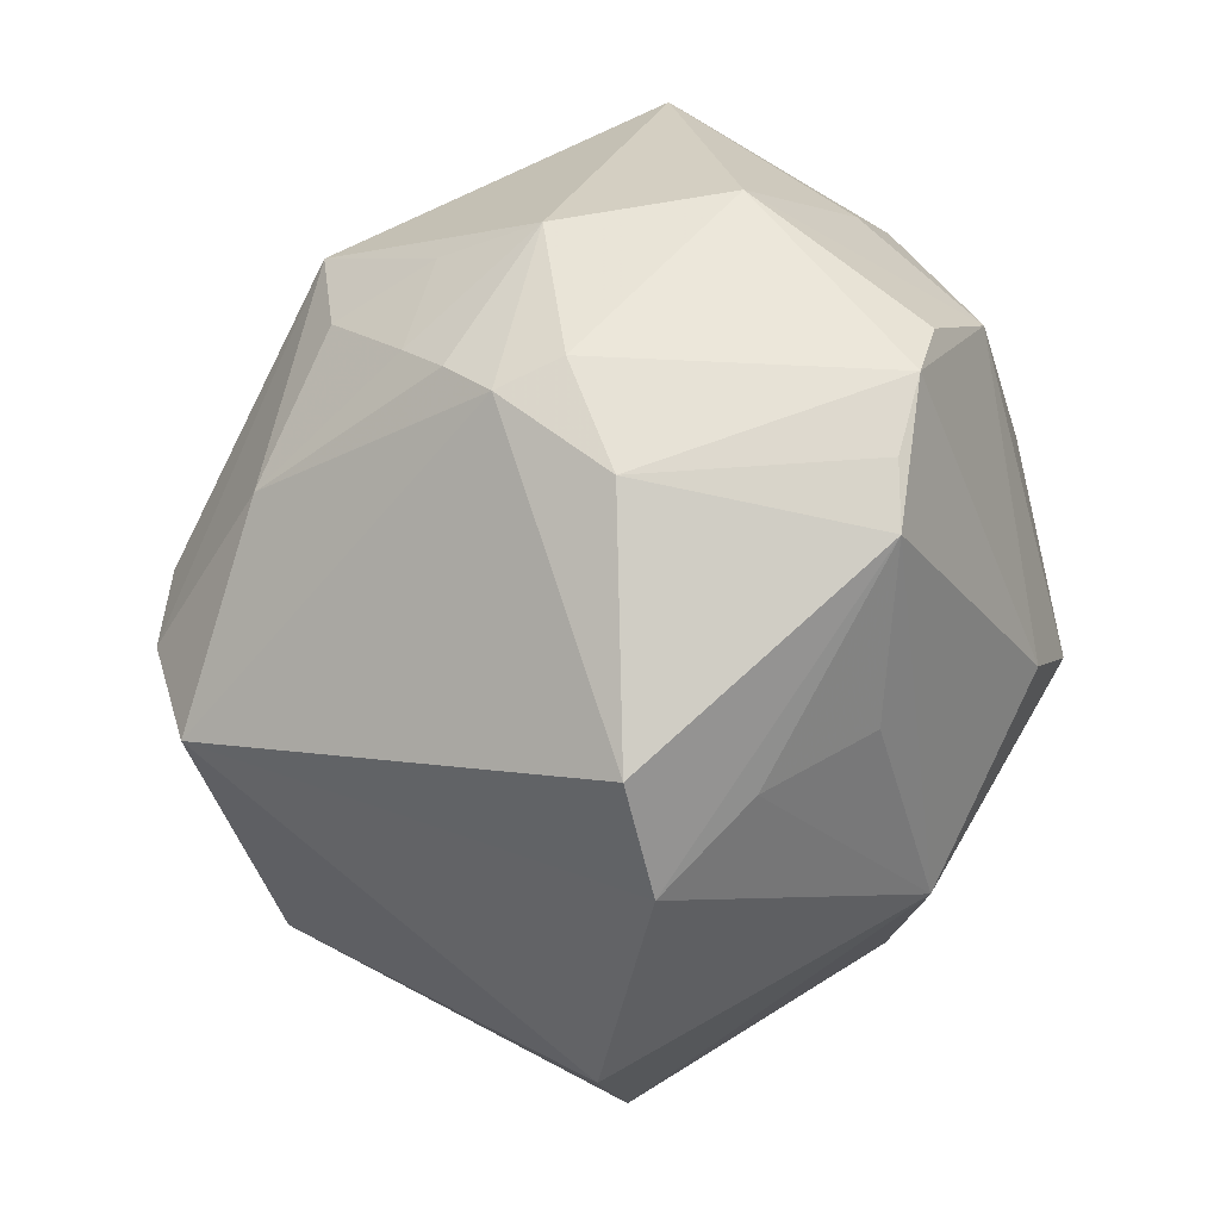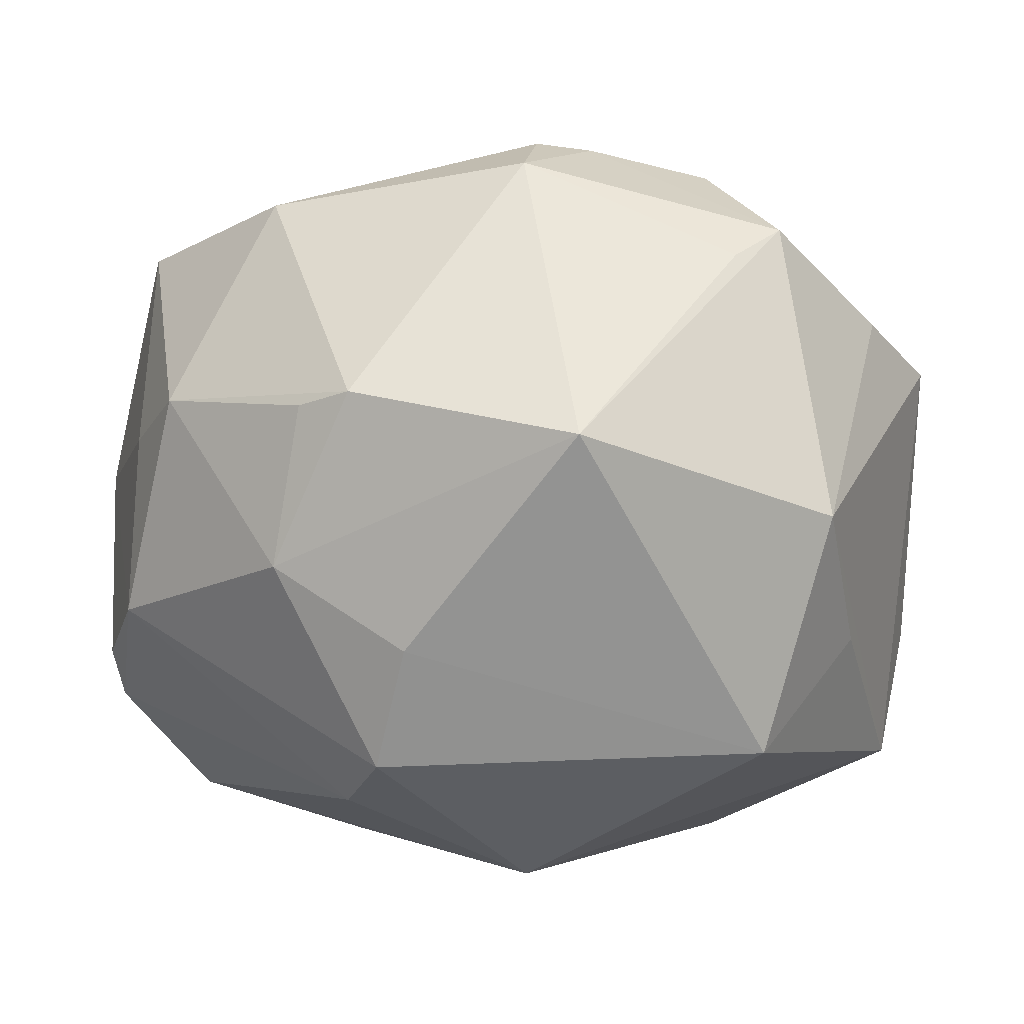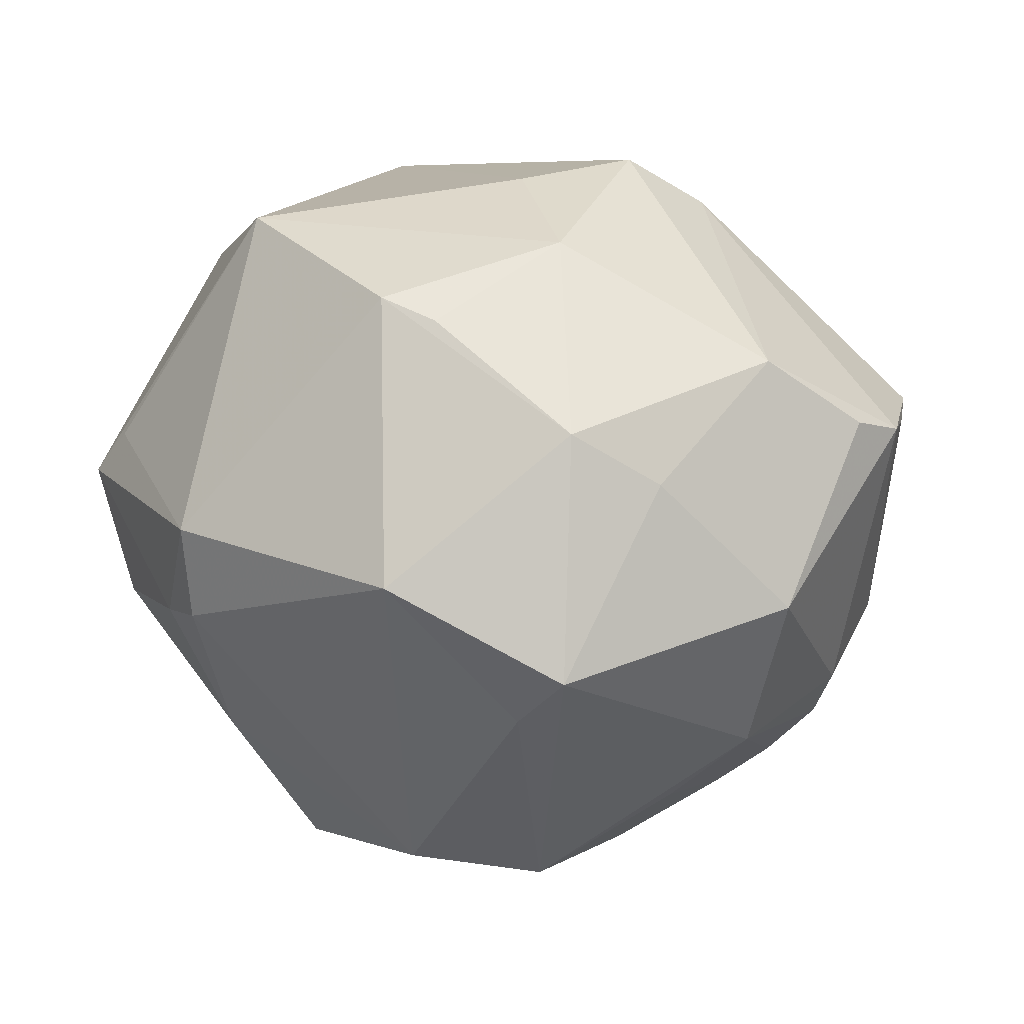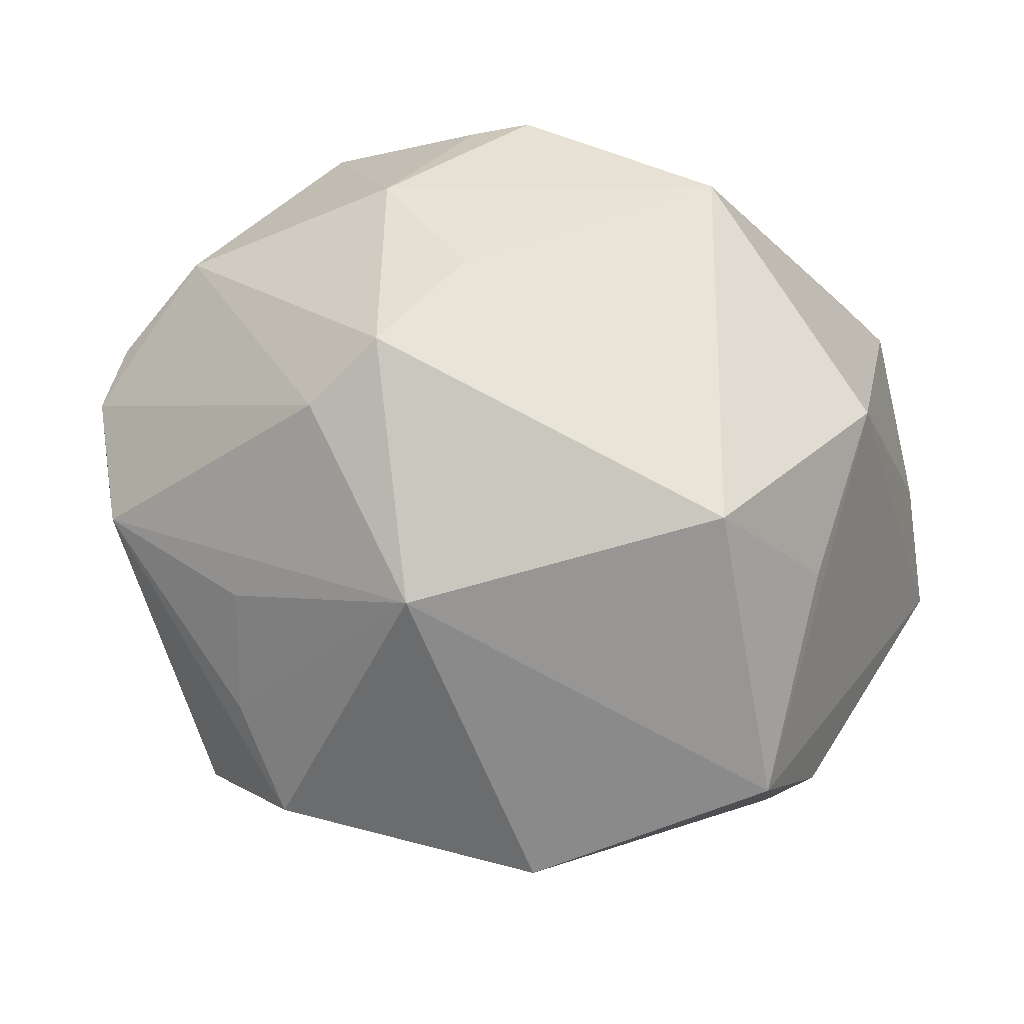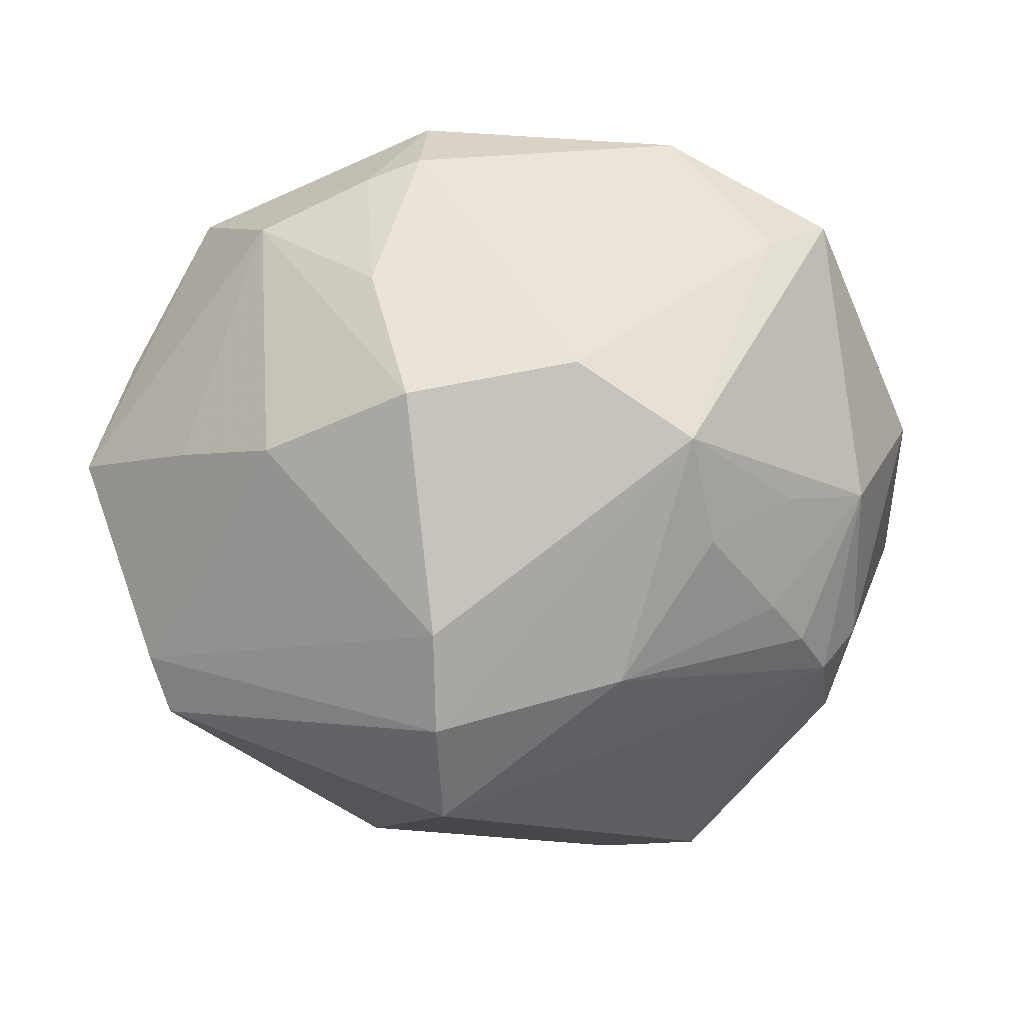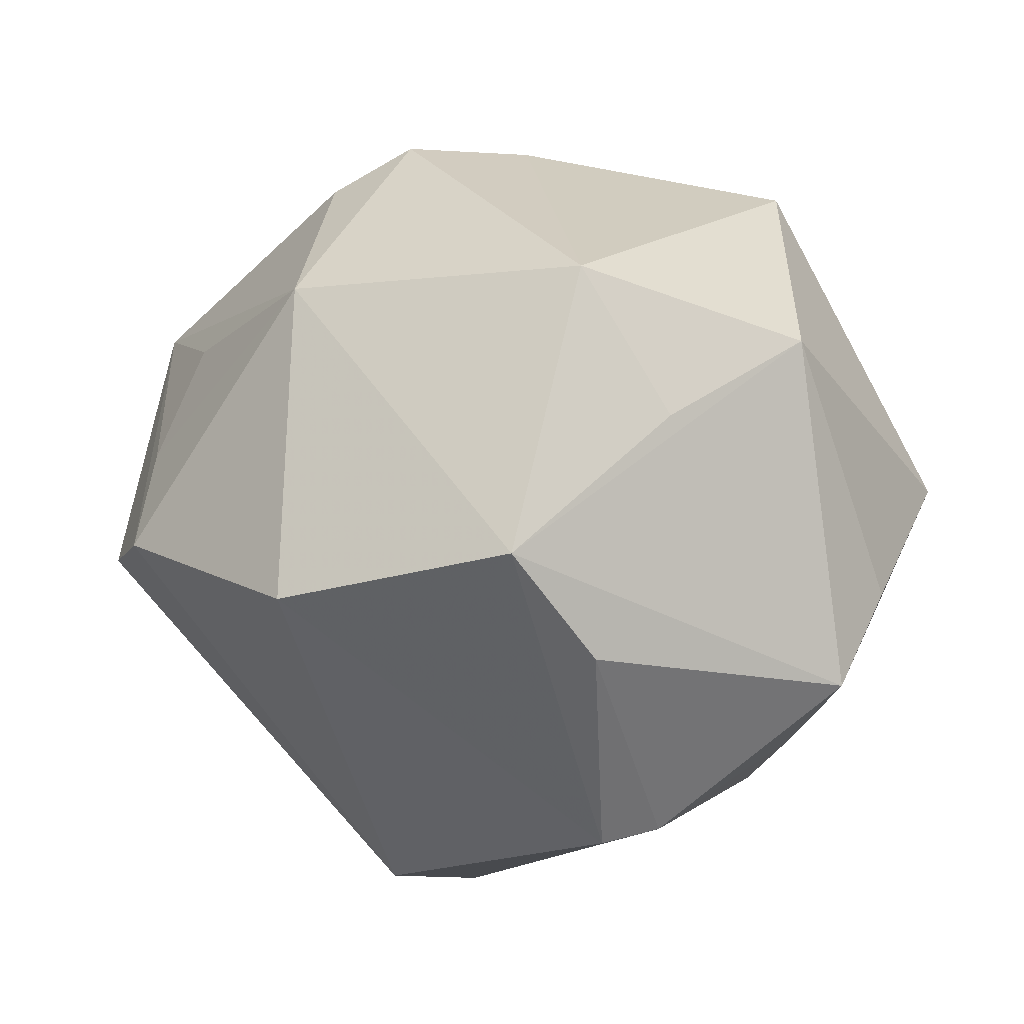
<metadata>
{"format":"obj","ext":"obj","renderer":"f3d","projection":"perspective","resolution":1024,"background":"white","views":[{"elev":-53.8,"azim":-107.1,"up":"+Y"},{"elev":29.9,"azim":2.6,"up":"+Y"},{"elev":12.9,"azim":-130.7,"up":"+Z"},{"elev":64.4,"azim":29.1,"up":"+Z"},{"elev":-73.7,"azim":-169.6,"up":"+Z"},{"elev":22.0,"azim":63.3,"up":"+Z"}]}
</metadata>
<code>
v 0.001836 0.03987 -0.006678
v 0.007286 0.02694 0.03252
v -0.03903 -0.001208 0.02033
v -0.03471 -0.01669 -0.01579
v -0.02872 -0.01332 -0.02465
v 0.0194 0.0358 -0.007986
v -0.02459 0.03556 0.0006494
v 0.02591 -0.006995 0.03465
v 0.01009 -0.0209 -0.03721
v 0.04342 0.01375 -0.007169
v -0.0387 0.02526 -0.007676
v -0.02083 0.0125 -0.0347
v 0.03084 0.01616 -0.01949
v 0.03719 0.02244 -0.001361
v -0.009144 0.004961 0.03638
v -0.03418 0.0204 0.01505
v 0.008743 -0.01049 -0.04093
v -0.01198 -0.007651 0.03784
v -0.003798 -0.0439 0.001252
v -0.03745 -0.0009826 -0.01884
v -0.01545 -0.01516 0.03308
v 0.03187 0.01475 0.02556
v 0.02089 0.01744 -0.02913
v 0.02659 0.03532 0.003971
v 0.04014 -0.02166 0.01272
v 0.007868 0.03119 -0.02132
v -0.04264 -0.01077 0.01354
v 0.005602 0.02201 -0.03495
v -0.01478 0.02789 0.02668
v 0.0009048 0.04159 0.002767
v -0.01376 -0.04263 -0.004538
v 0.007172 -0.000743 -0.04081
v -0.0325 0.02565 -0.01269
v -0.01612 -0.03077 0.01694
v -0.04202 -0.0172 0.01197
v -0.03337 -0.02824 0.01262
v -0.02968 0.002188 -0.02609
v -0.03736 -0.02336 0.0113
v -0.03094 -0.02637 -0.0104
v -0.03069 -0.0183 -0.02083
v 0.02257 -0.03818 0.004432
v 0.04265 -0.01398 0.001303
v -0.01218 -0.03812 0.007338
v -0.01979 0.02522 0.02473
v 0.007457 0.03894 -0.007314
v -0.02624 -0.008344 -0.02772
v -0.01111 0.02173 -0.03333
v -0.04442 0.0008255 -0.003264
v 0.02214 0.03457 0.008522
v 0.03776 -0.0103 -0.02189
v 0.002365 -0.02729 0.02867
v -0.009828 -0.01021 -0.03642
v 0.03866 -0.004294 -0.02131
v -0.03868 0.01294 0.009828
v 0.03498 -0.001923 0.02143
v -0.02109 0.001366 -0.03325
v -0.02207 0.01112 0.03142
f 22 25 10
f 41 25 51
f 25 41 50
f 50 41 9
f 2 30 29
f 19 36 31
f 19 41 51
f 19 31 9
f 9 41 19
f 38 36 35
f 35 36 21
f 21 3 35
f 18 3 21
f 51 18 21
f 21 36 51
f 57 3 18
f 57 2 29
f 44 57 29
f 35 3 27
f 6 23 28
f 6 13 23
f 10 13 6
f 10 25 42
f 25 50 42
f 28 23 32
f 39 38 35
f 31 36 39
f 36 38 39
f 25 22 55
f 8 18 51
f 51 25 8
f 25 55 8
f 22 2 8
f 8 55 22
f 51 36 34
f 15 57 18
f 2 57 15
f 18 8 15
f 15 8 2
f 53 13 10
f 10 42 53
f 53 42 50
f 23 13 53
f 53 32 23
f 10 6 24
f 24 2 22
f 17 50 9
f 9 52 17
f 17 53 50
f 32 53 17
f 36 19 43
f 43 34 36
f 43 19 51
f 51 34 43
f 28 32 12
f 12 17 52
f 32 17 12
f 26 6 28
f 45 1 30
f 30 24 45
f 45 24 6
f 6 26 45
f 45 26 1
f 30 1 7
f 29 30 7
f 14 22 10
f 10 24 14
f 14 24 22
f 30 2 49
f 49 24 30
f 2 24 49
f 28 12 47
f 47 26 28
f 1 26 47
f 47 7 1
f 11 54 16
f 16 7 11
f 16 54 3
f 16 44 29
f 29 7 16
f 3 57 16
f 57 44 16
f 33 12 11
f 33 47 12
f 11 7 33
f 7 47 33
f 56 12 52
f 11 12 20
f 40 52 9
f 40 5 52
f 9 31 40
f 31 39 40
f 40 20 5
f 12 56 37
f 37 20 12
f 35 27 48
f 11 20 48
f 48 54 11
f 48 27 3
f 3 54 48
f 5 20 46
f 20 37 46
f 46 37 56
f 52 5 46
f 46 56 52
f 20 40 4
f 4 48 20
f 4 40 39
f 4 39 35
f 35 48 4

</code>
